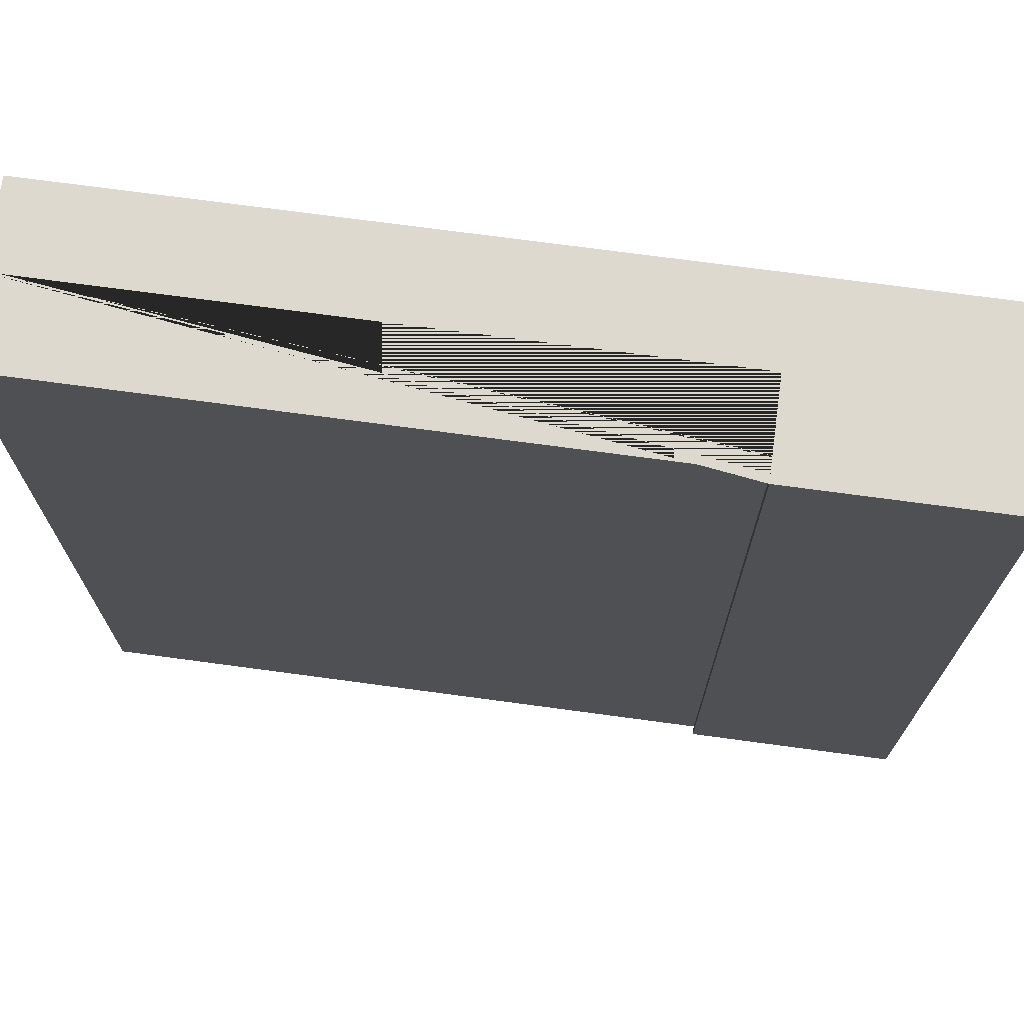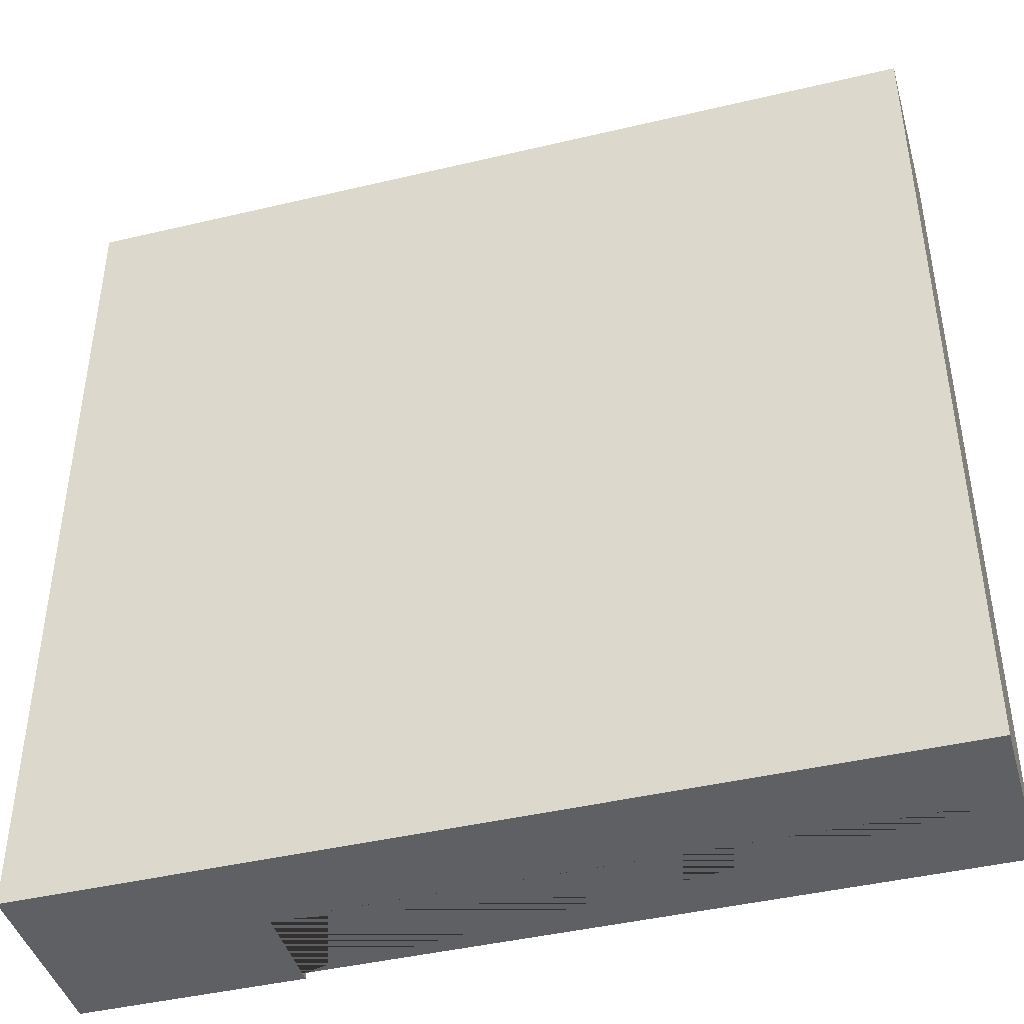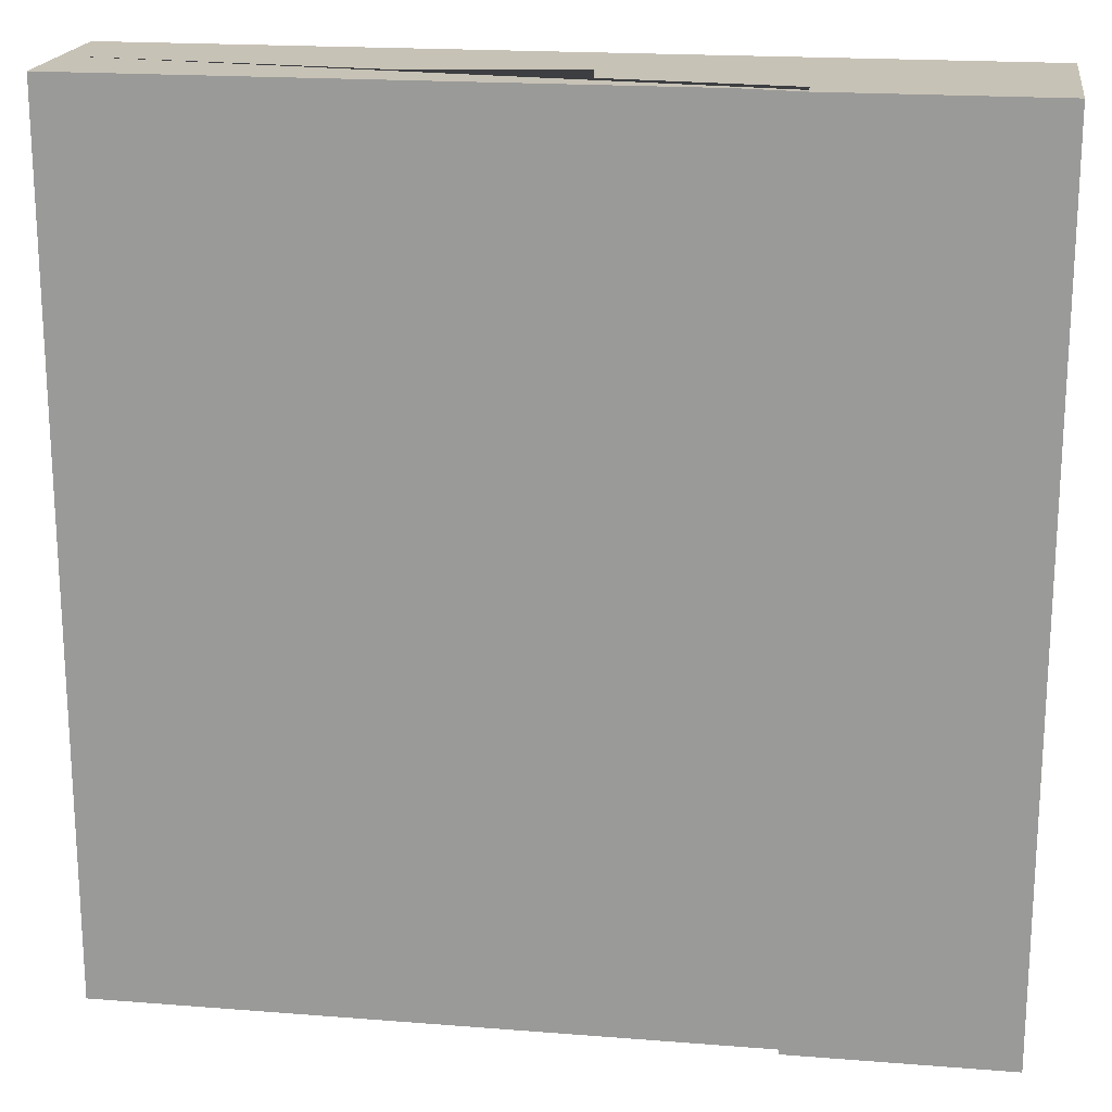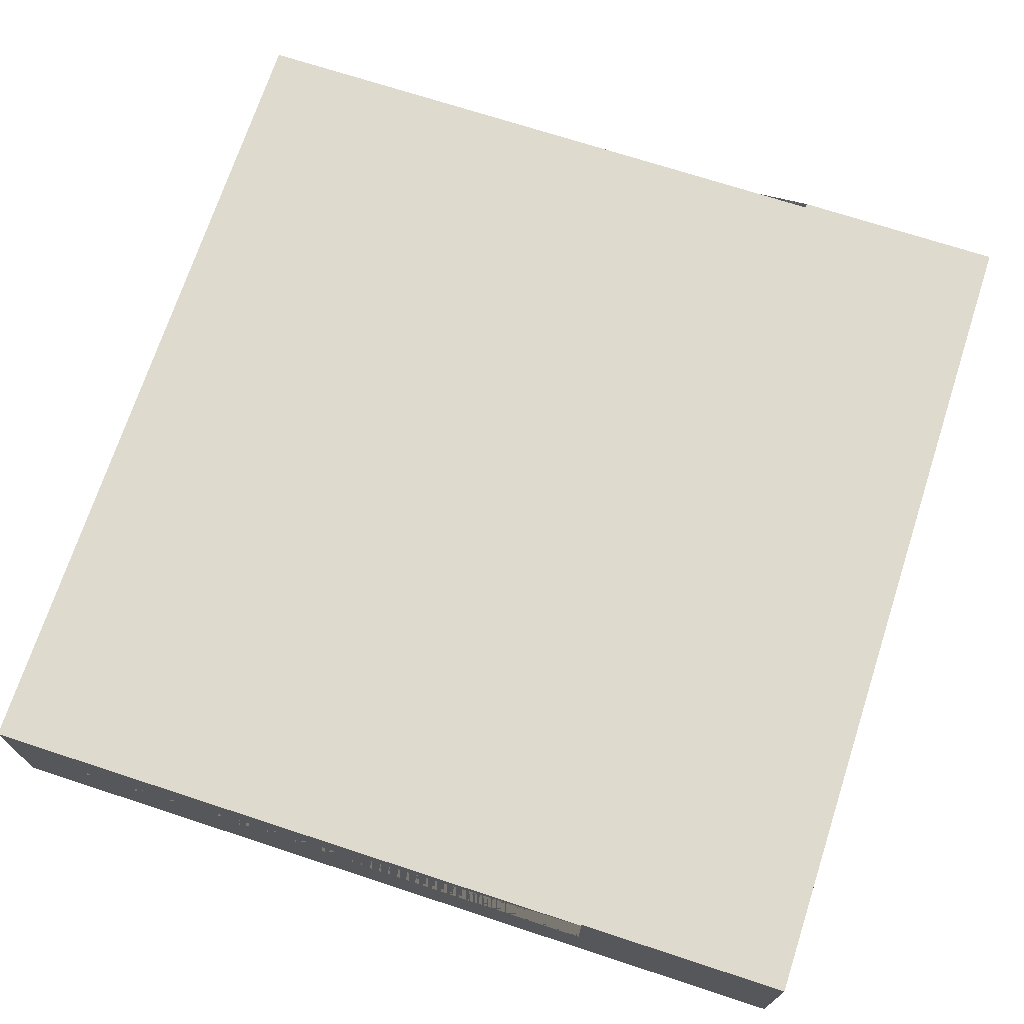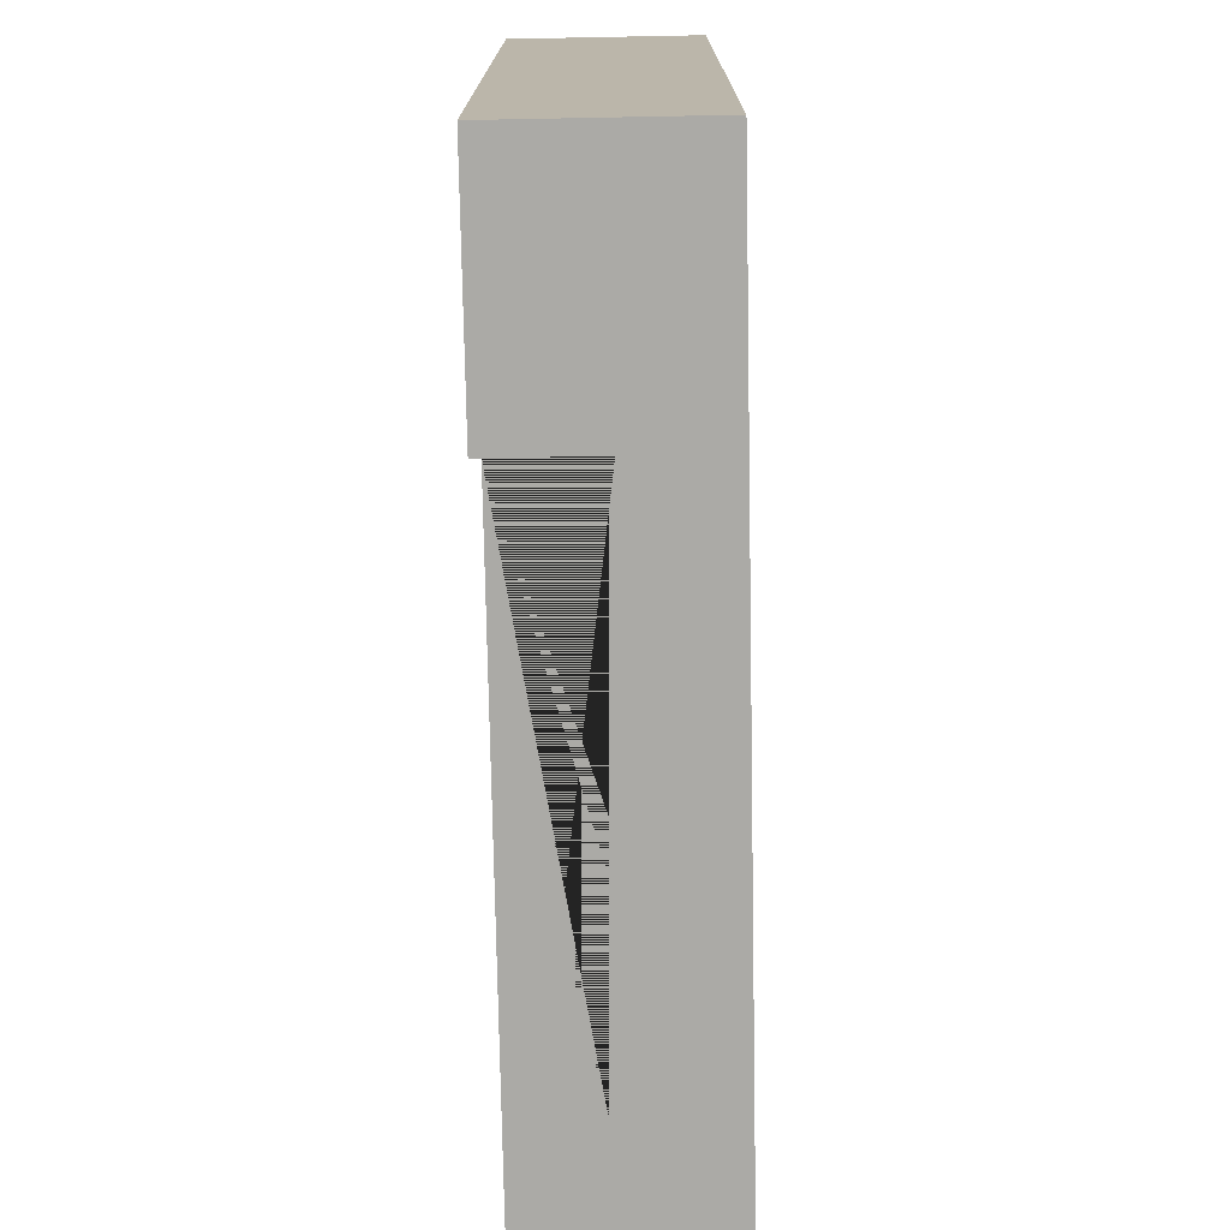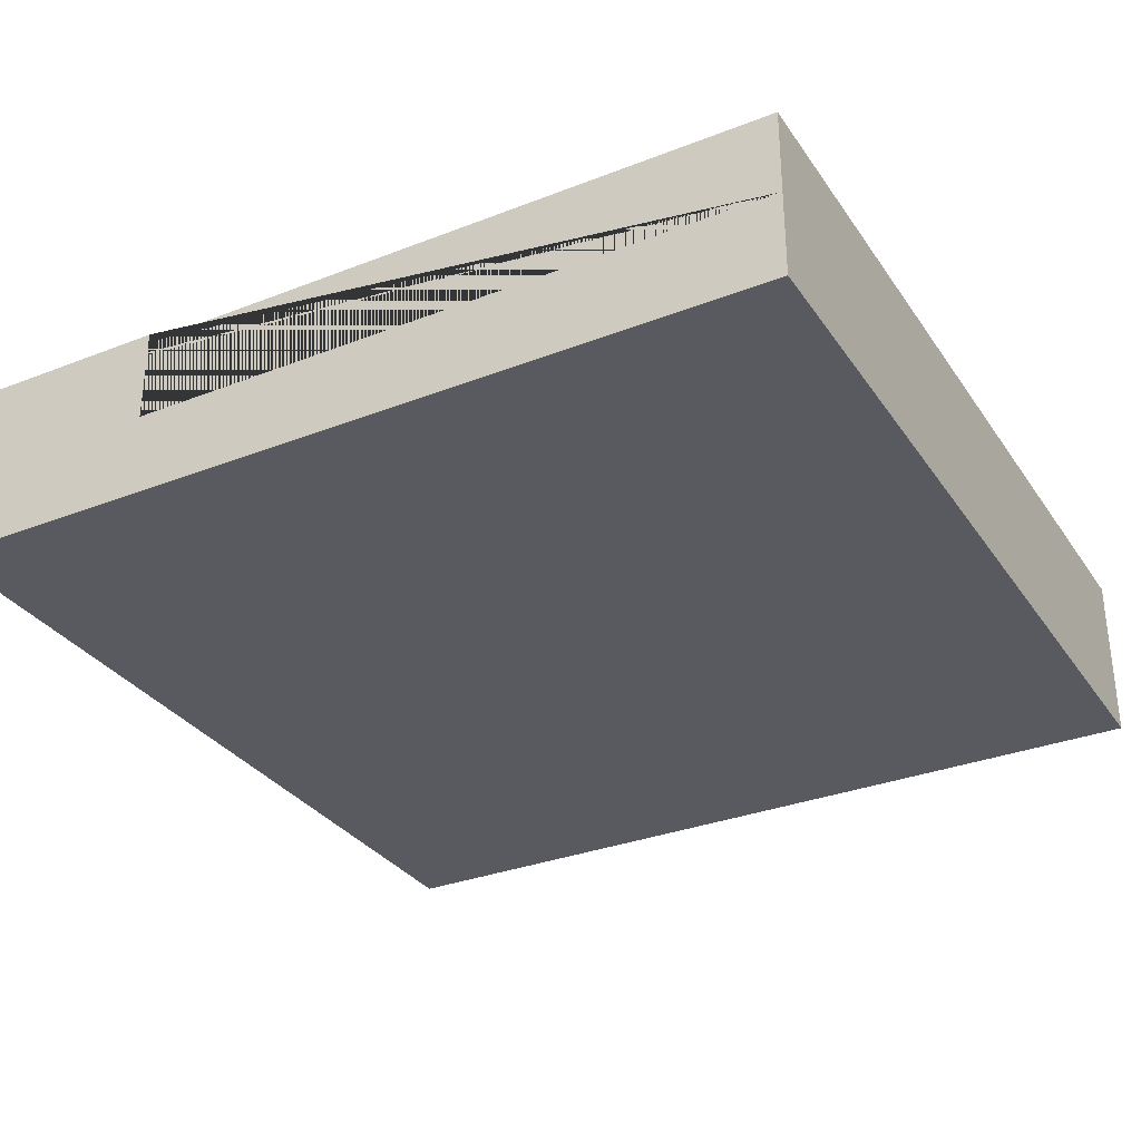
<metadata>
{"format":"obj","ext":"obj","renderer":"f3d","projection":"perspective","resolution":1024,"background":"white","views":[{"elev":71.8,"azim":-172.3,"up":"+Z"},{"elev":-43.2,"azim":15.7,"up":"+Z"},{"elev":19.1,"azim":-171.5,"up":"+Z"},{"elev":71.2,"azim":-161.9,"up":"+Y"},{"elev":-75.7,"azim":-88.9,"up":"+Z"},{"elev":-31.9,"azim":28.7,"up":"+Y"}]}
</metadata>
<code>
g Mesh1 Group1 Model
v 0.75 0.6 -8.155e-12
v 0.75 0.3 -8.039e-12
v 3 0.3 -1.155e-14
v 3 0.6 -0
f 1 2 3 4
v 0.75 0.63 -8.155e-12
v 3.205e-13 0.63 -1.071e-11
v 0 9.71e-14 -1.046e-11
v 3 0 -0
f 3 2 1 5 6 7 8
v 0.75 0.63 -3
v 0.75 0.6 -3
f 9 5 1 10
v 1.034e-11 0.63 -3
f 6 5 9 11
v 0.75 0.3 -3
v 3 0.3 -3
v 3 0 -3
v 1.034e-11 9.656e-14 -3
f 10 12 13 14 15 11 9
v 3 0.6 -3
f 16 13 12 10
f 4 3 13 16
f 14 13 3 8
f 14 8 7 15
f 15 7 6 11
f 4 16 10 1

</code>
